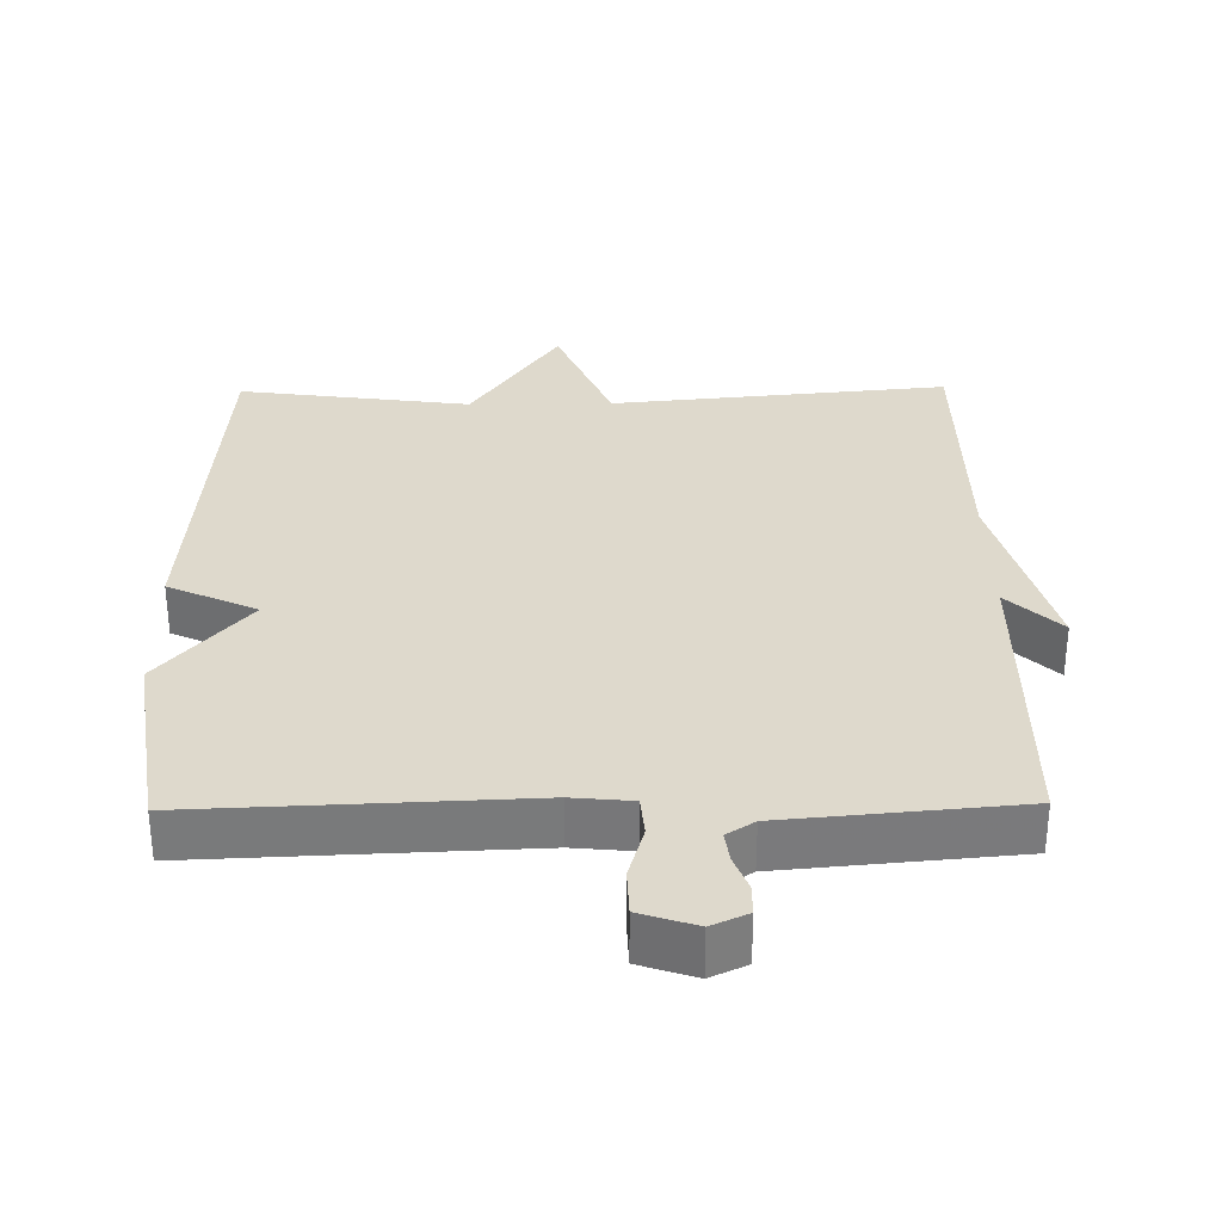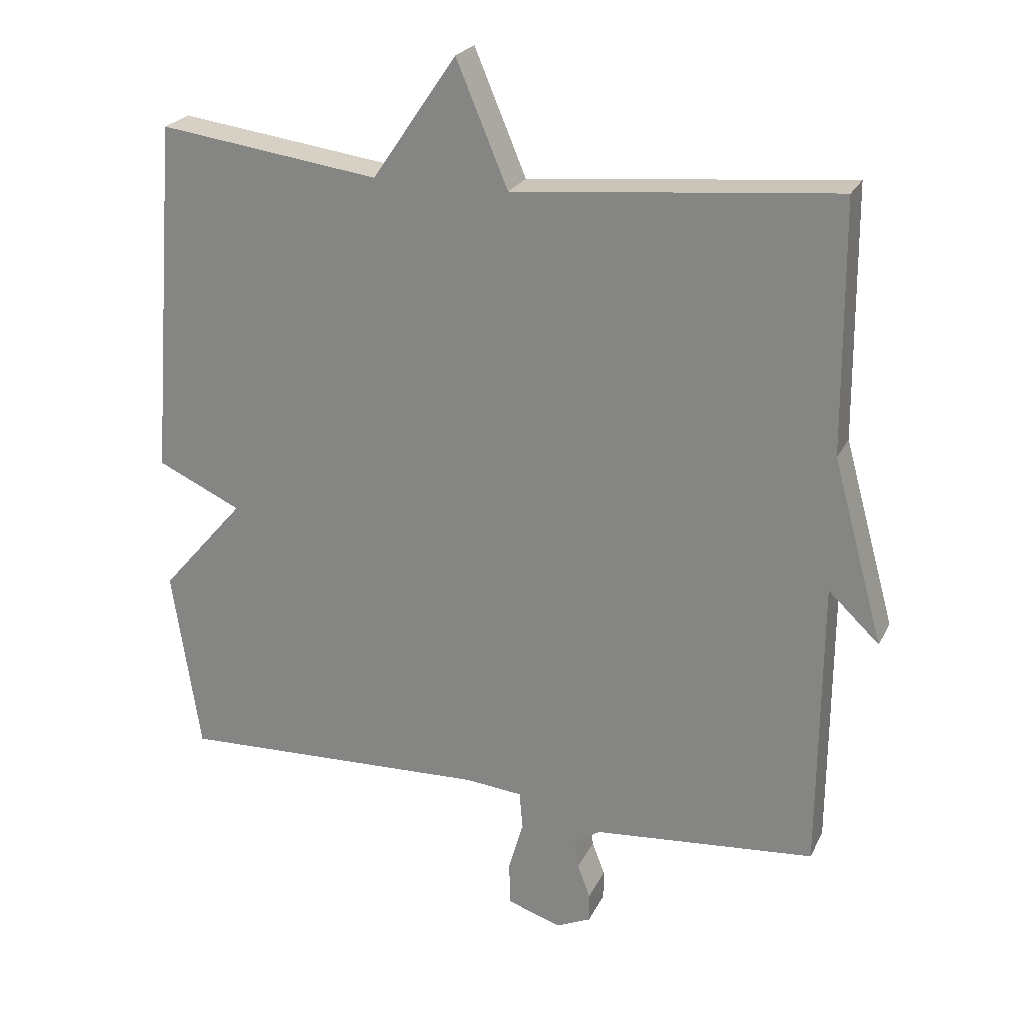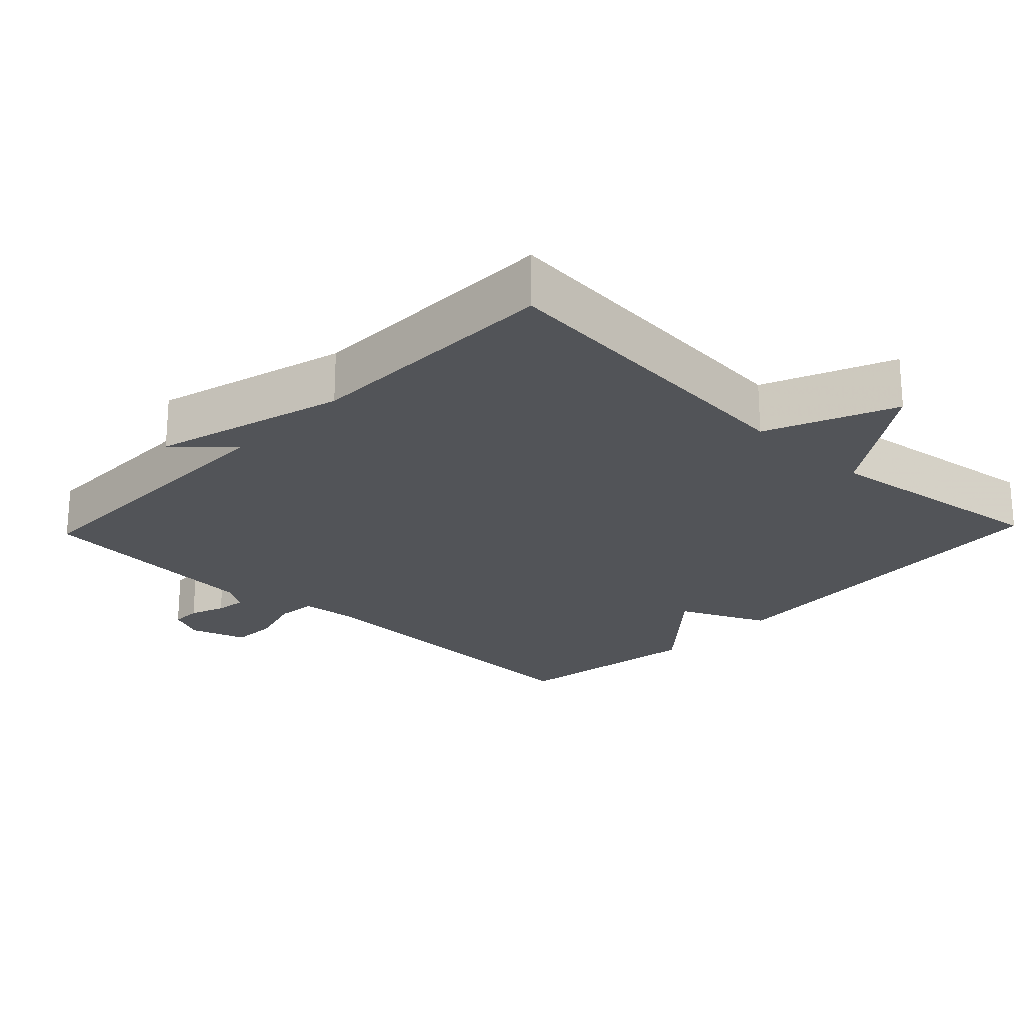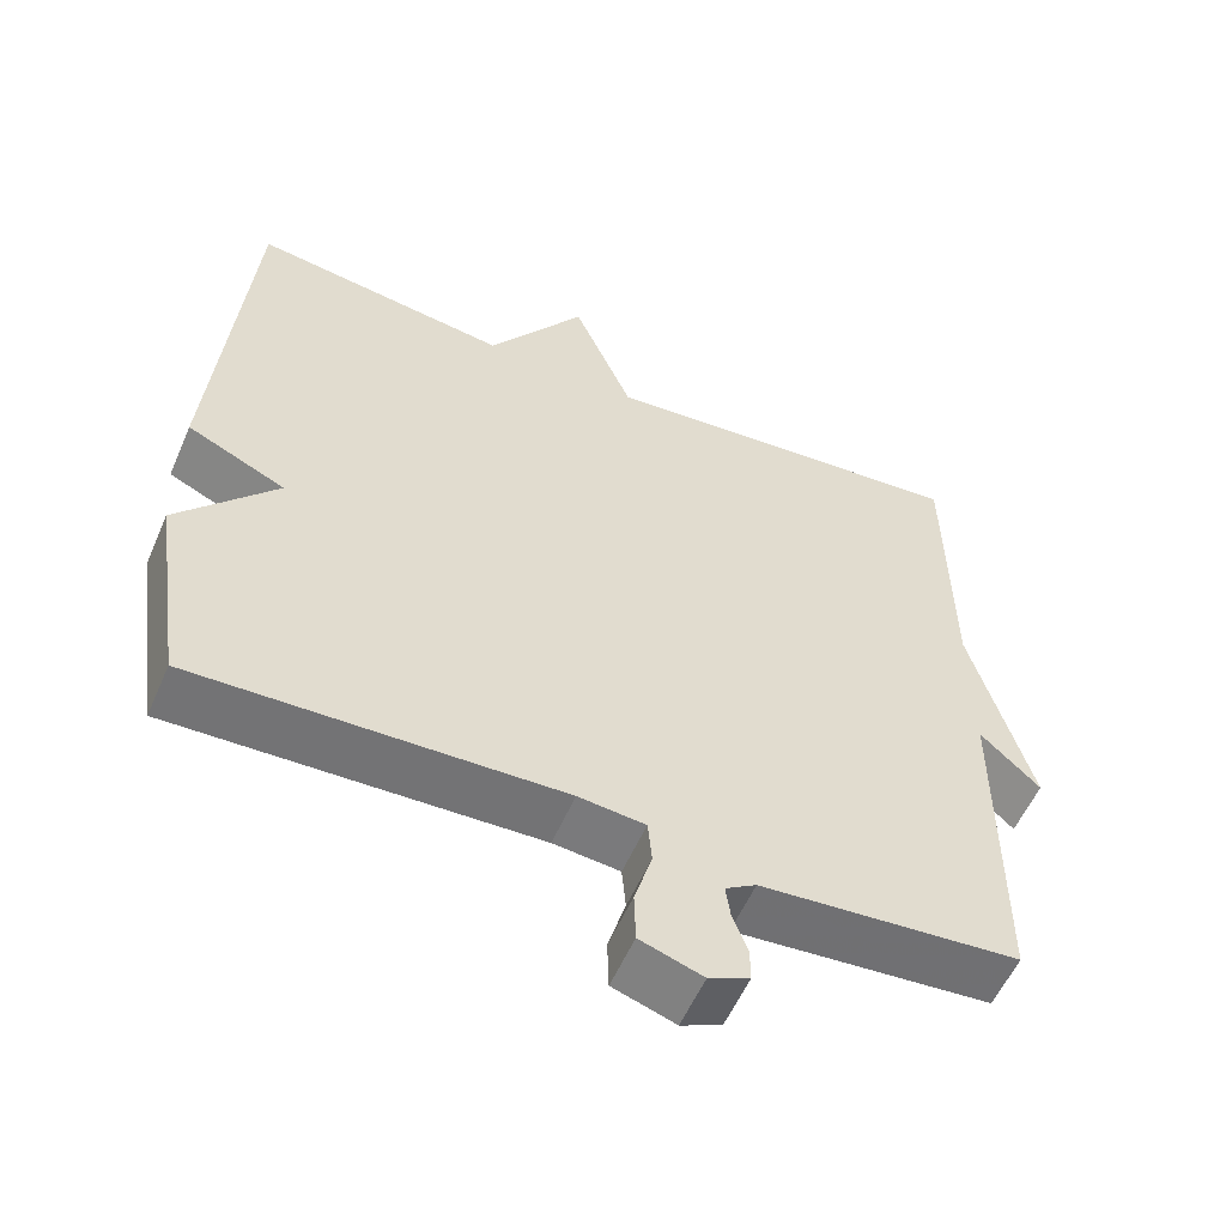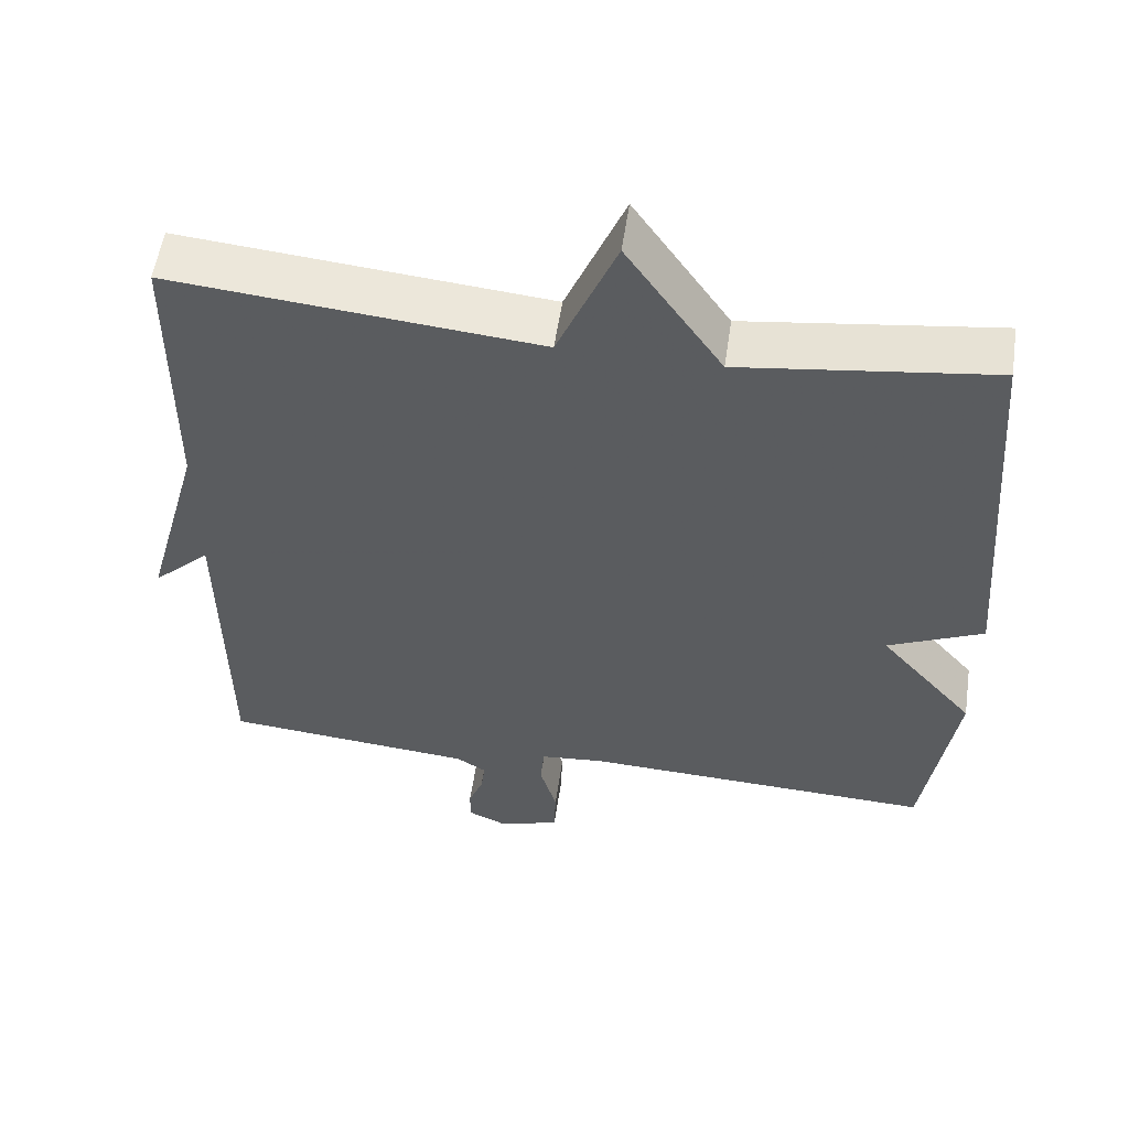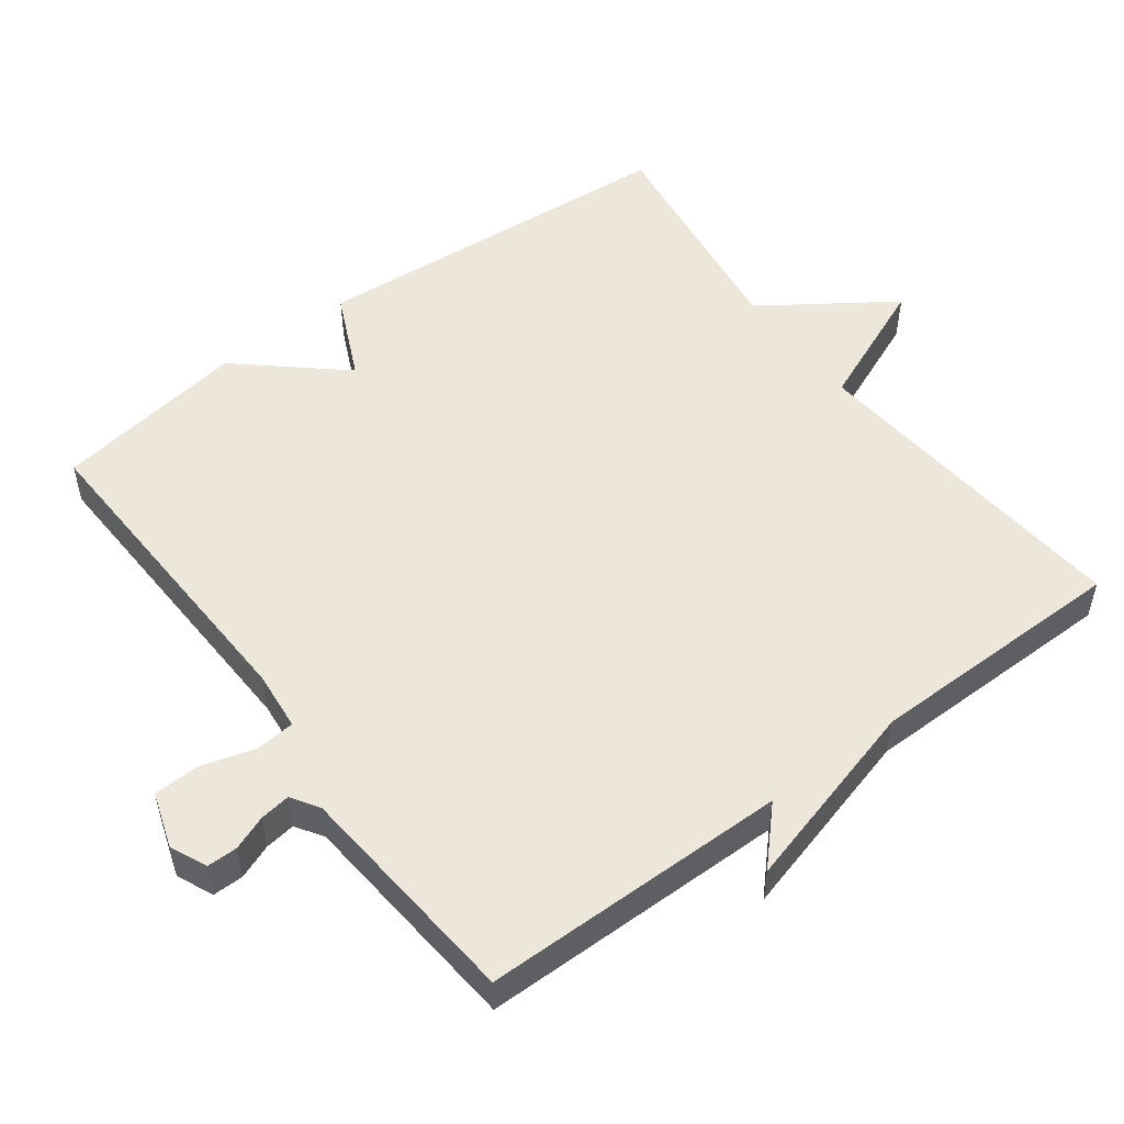
<metadata>
{"format":"obj","ext":"obj","renderer":"f3d","projection":"perspective","resolution":1024,"background":"white","views":[{"elev":32.2,"azim":179.2,"up":"+Y"},{"elev":23.5,"azim":-159.3,"up":"+Z"},{"elev":-22.9,"azim":-43.7,"up":"+Y"},{"elev":-56.7,"azim":156.5,"up":"+Z"},{"elev":55.4,"azim":8.4,"up":"+Z"},{"elev":52.3,"azim":-126.7,"up":"+Y"}]}
</metadata>
<code>
v 0.5 0.07 0.5
v 0.541 0.07 -0.027
v 0.417 0.07 -0.084
v 0.541 0.07 -0.227
v 0.5 0.07 -0.5
v 0.04 0.07 -0.482
v -0.044 0.07 -0.49
v -0.049 0.07 -0.546
v -0.027 0.07 -0.621
v -0.029 0.07 -0.686
v -0.108 0.07 -0.712
v -0.159 0.07 -0.689
v -0.159 0.07 -0.646
v -0.14 0.07 -0.597
v -0.134 0.07 -0.554
v -0.173 0.07 -0.529
v -0.5 0.07 -0.5
v -0.503 0.07 -0.068
v -0.578 0.07 -0.139
v -0.503 0.07 0.132
v -0.5 0.07 0.5
v -0.026 0.07 0.456
v 0.05 0.07 0.637
v 0.174 0.07 0.456
v 0.5 0 0.5
v 0.541 0 -0.027
v 0.417 0 -0.084
v 0.541 0 -0.227
v 0.5 0 -0.5
v 0.04 0 -0.482
v -0.044 0 -0.49
v -0.049 0 -0.546
v -0.027 0 -0.621
v -0.029 0 -0.686
v -0.108 0 -0.712
v -0.159 0 -0.689
v -0.159 0 -0.646
v -0.14 0 -0.597
v -0.134 0 -0.554
v -0.173 0 -0.529
v -0.5 0 -0.5
v -0.503 0 -0.068
v -0.578 0 -0.139
v -0.503 0 0.132
v -0.5 0 0.5
v -0.026 0 0.456
v 0.05 0 0.637
v 0.174 0 0.456
f 22 23 24
f 20 21 22
f 18 19 20 22
f 18 22 24
f 17 18 24
f 16 17 24
f 15 16 24 1
f 12 13 14
f 11 12 14
f 10 11 14
f 9 10 14
f 8 9 14
f 7 8 14 15
f 3 4 5 6
f 3 6 7
f 1 2 3
f 1 3 7 15
f 48 47 46
f 46 45 44
f 46 44 43 42
f 48 46 42
f 48 42 41
f 48 41 40
f 25 48 40 39
f 38 37 36
f 38 36 35
f 38 35 34
f 38 34 33
f 38 33 32
f 39 38 32 31
f 30 29 28 27
f 31 30 27
f 27 26 25
f 39 31 27 25
f 1 25 26 2
f 2 26 27 3
f 3 27 28 4
f 4 28 29 5
f 5 29 30 6
f 6 30 31 7
f 7 31 32 8
f 8 32 33 9
f 9 33 34 10
f 10 34 35 11
f 11 35 36 12
f 12 36 37 13
f 13 37 38 14
f 14 38 39 15
f 15 39 40 16
f 16 40 41 17
f 17 41 42 18
f 18 42 43 19
f 19 43 44 20
f 20 44 45 21
f 21 45 46 22
f 22 46 47 23
f 23 47 48 24
f 24 48 25 1

</code>
